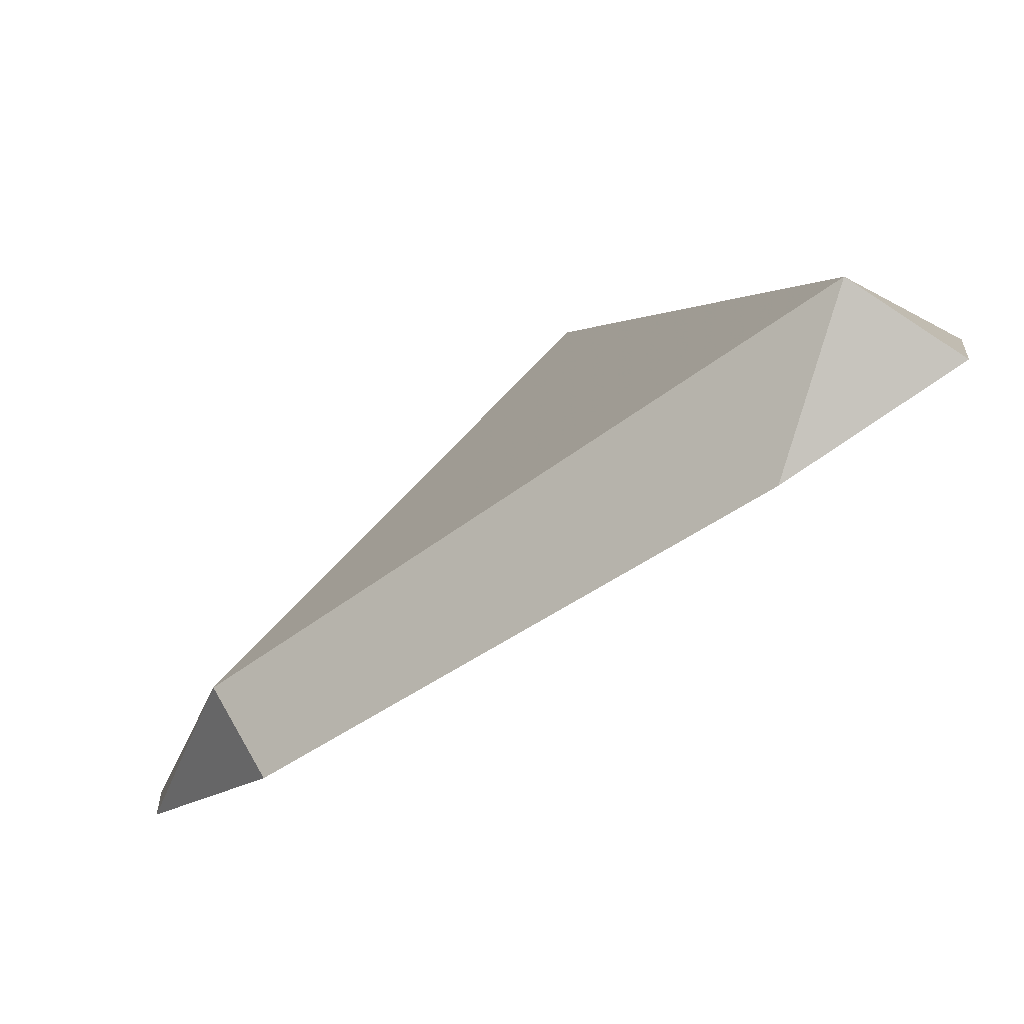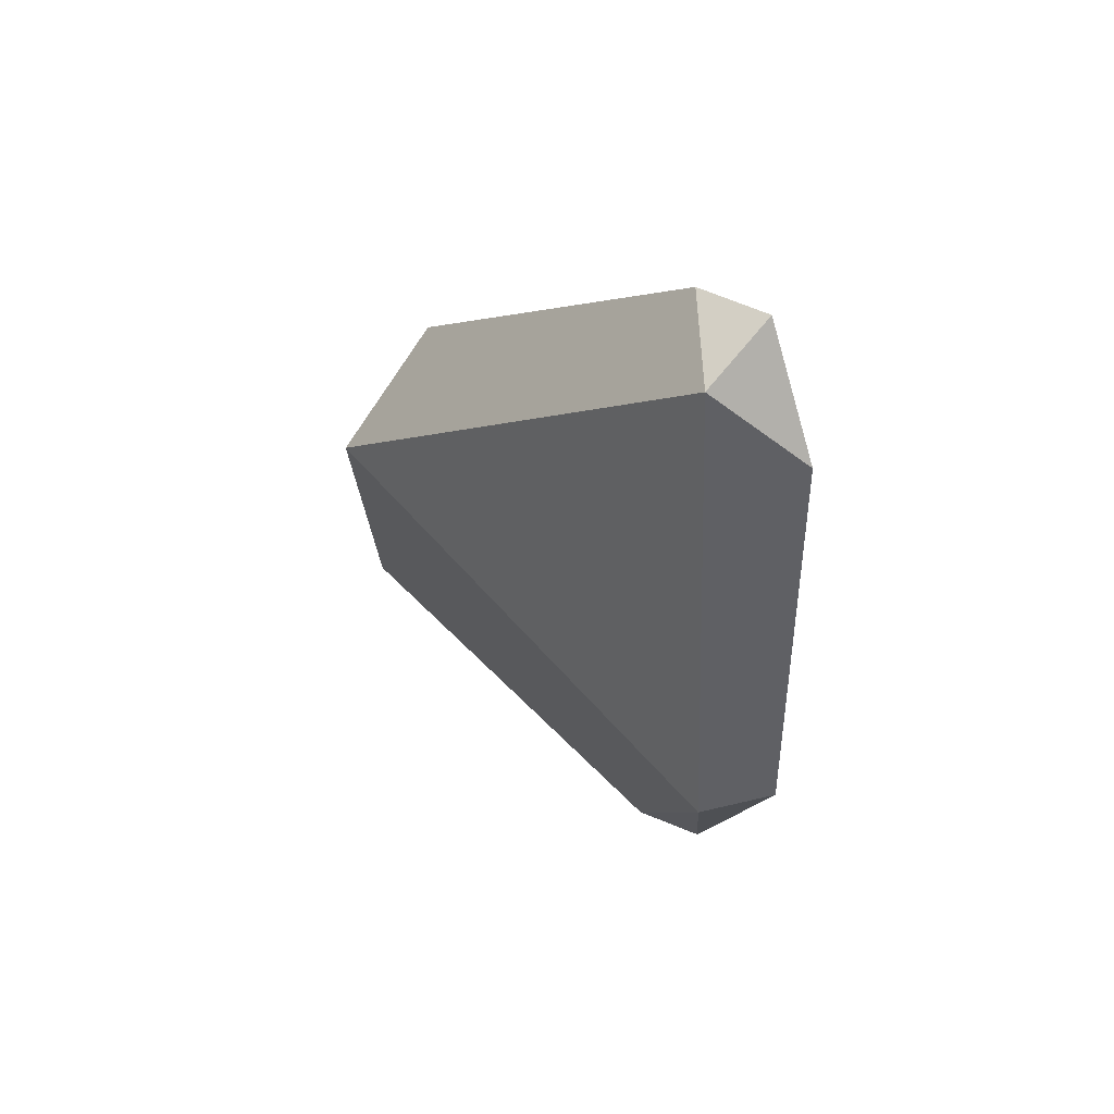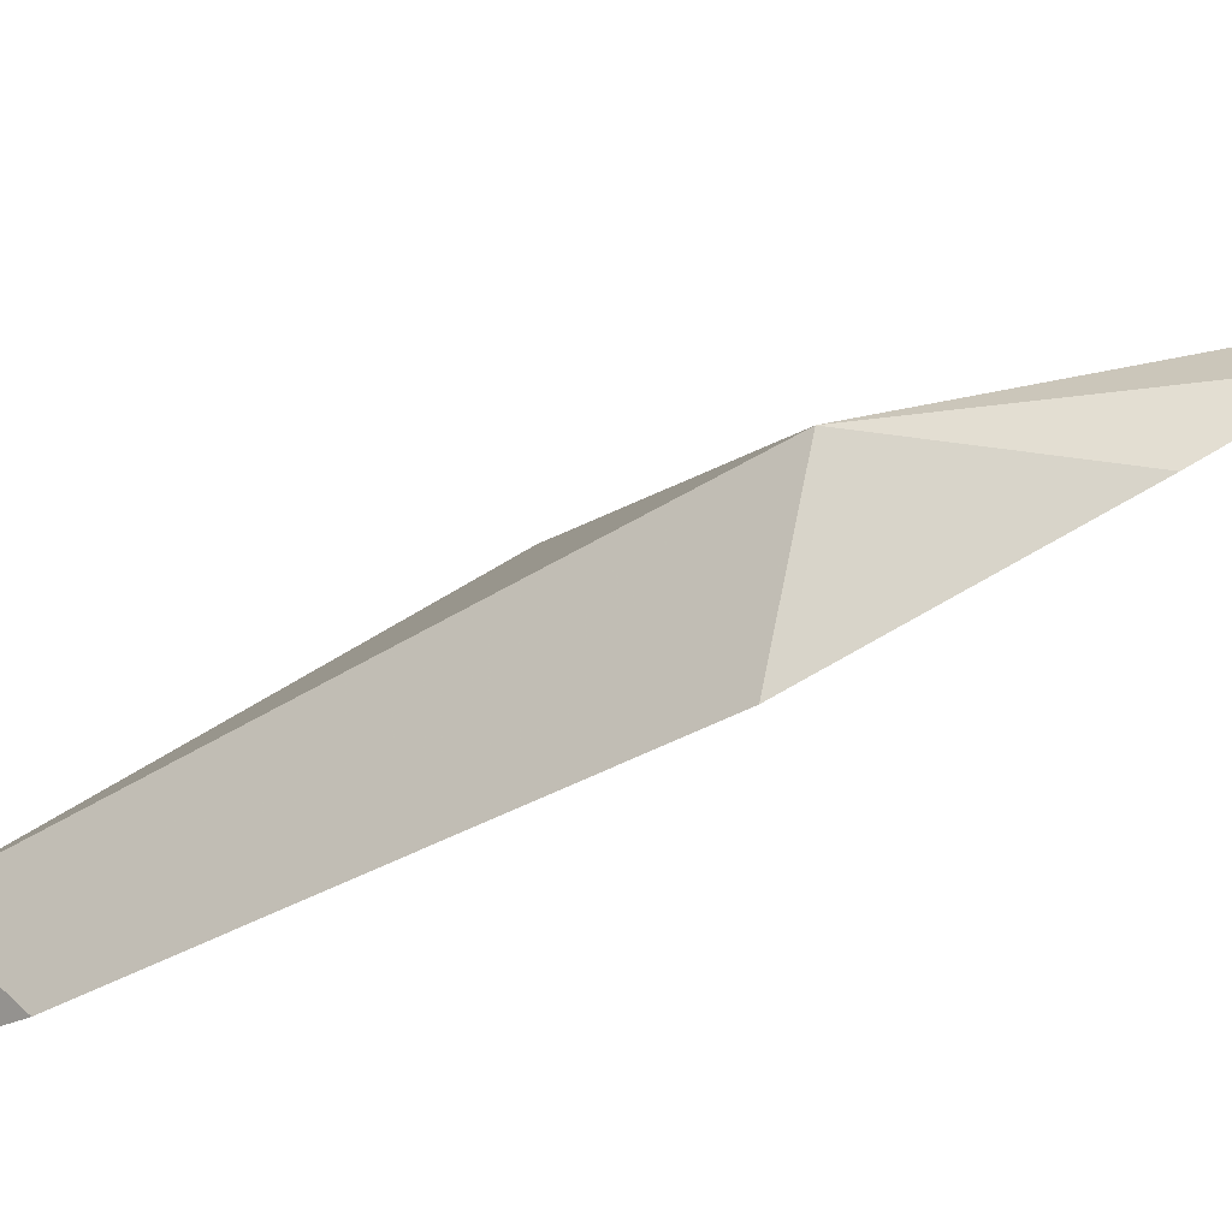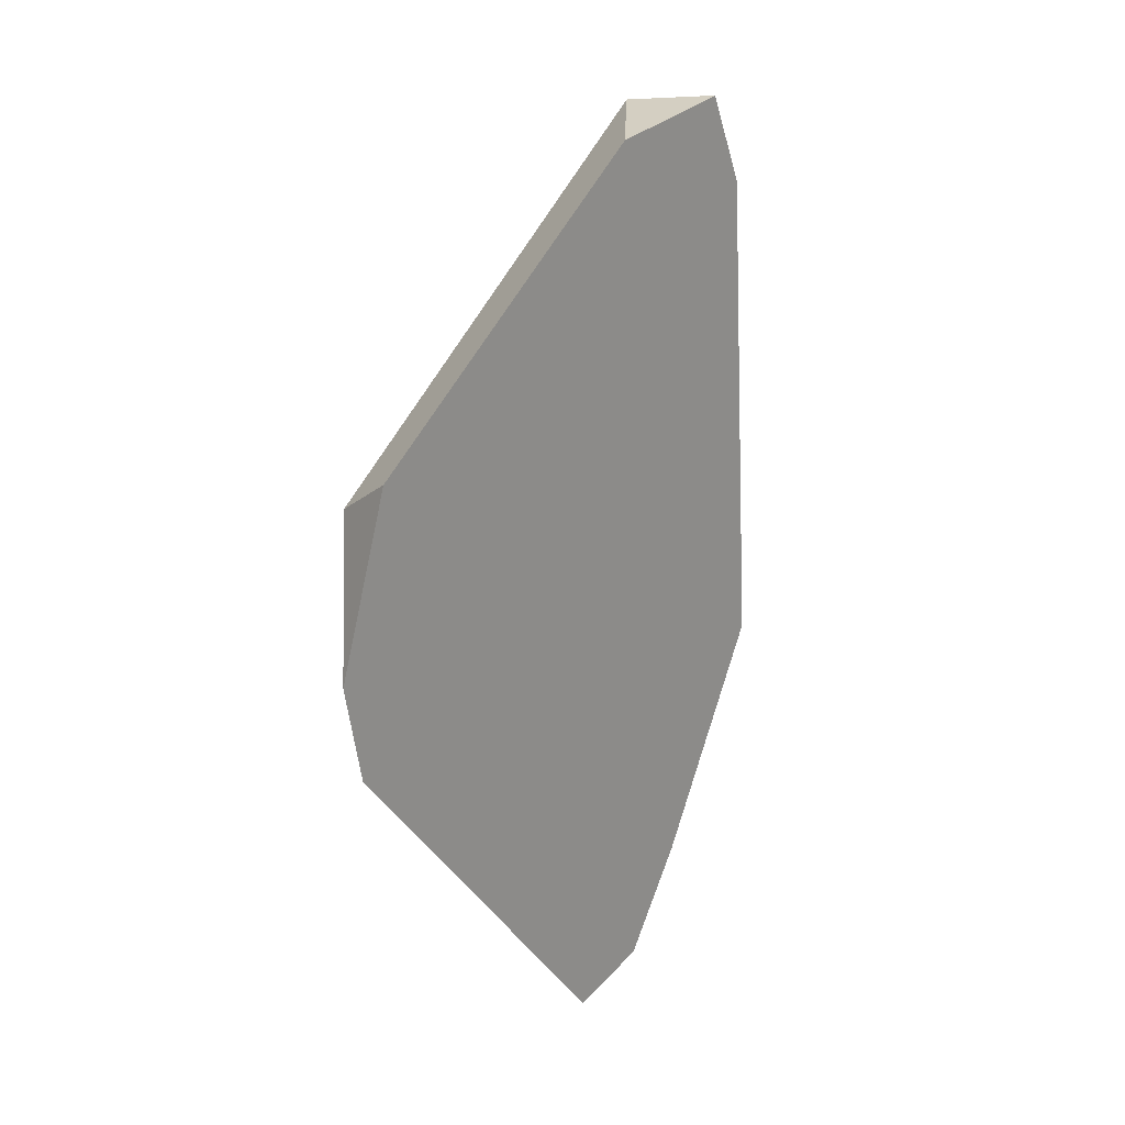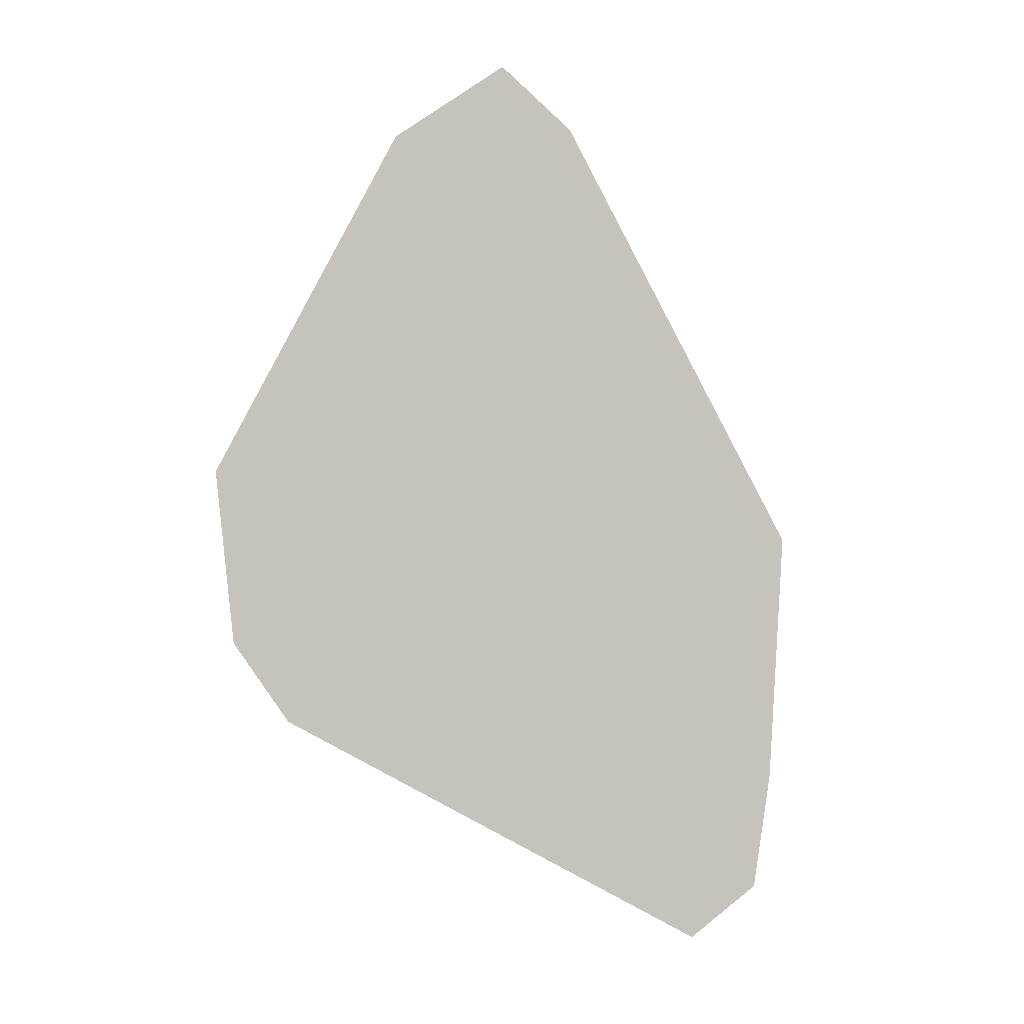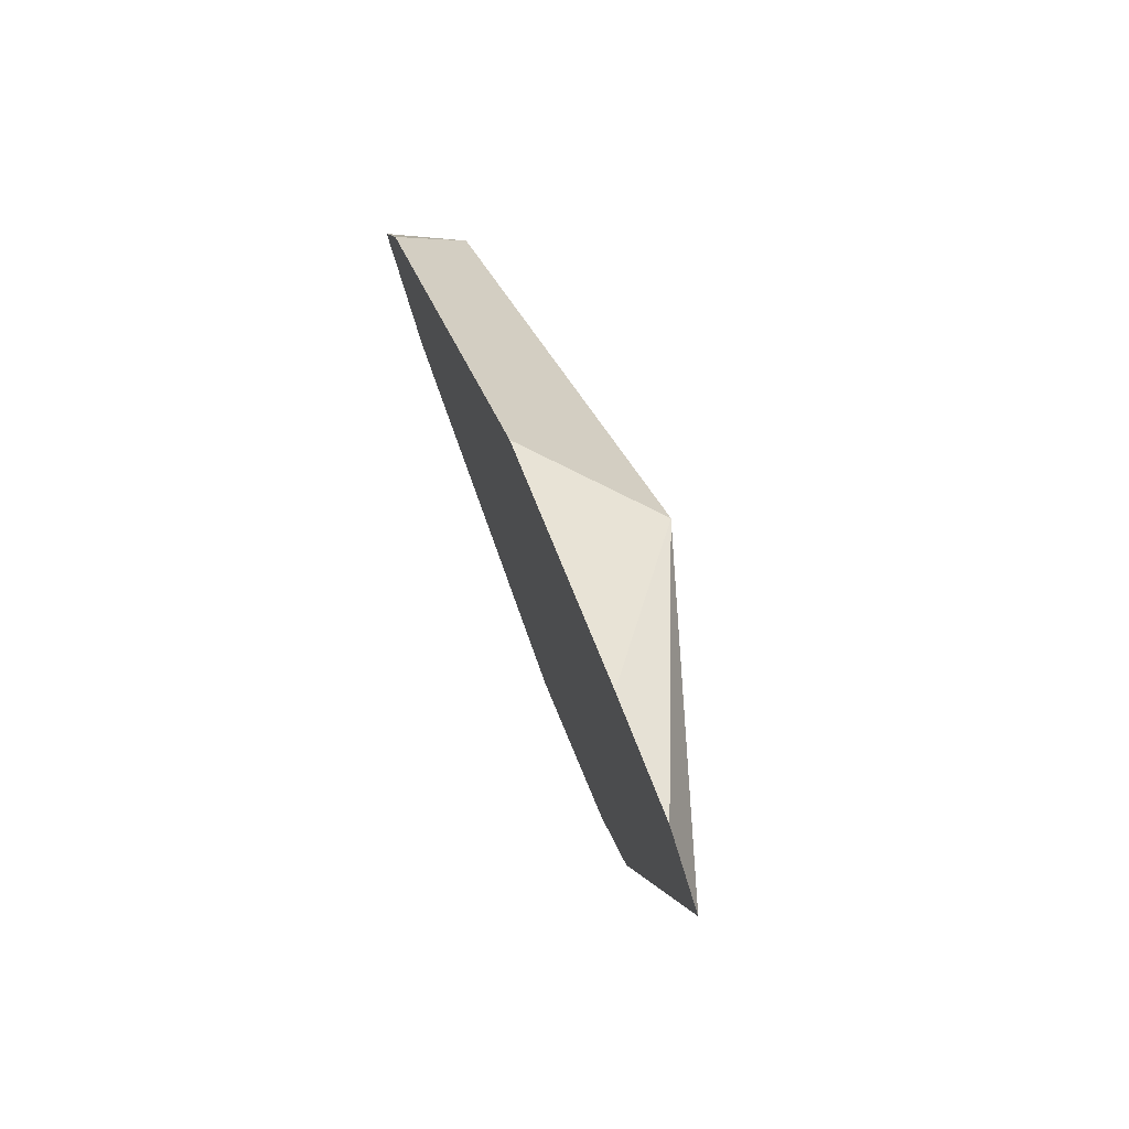
<metadata>
{"format":"obj","ext":"obj","renderer":"f3d","projection":"perspective","resolution":1024,"background":"white","views":[{"elev":-34.9,"azim":160.8,"up":"+Z"},{"elev":75.4,"azim":105.4,"up":"+Y"},{"elev":53.7,"azim":-100.3,"up":"+Z"},{"elev":-8.5,"azim":175.1,"up":"+Y"},{"elev":-18.8,"azim":-134.2,"up":"+Y"},{"elev":-29.1,"azim":-37.6,"up":"+Y"}]}
</metadata>
<code>
v 0.4558 4.252 -0.3882
v 0.4266 4.234 -0.3797
v 0.4146 4.128 -0.3087
v 0.4349 4.25 -0.3974
v 0.4594 4.231 -0.4144
v 0.5156 4.145 -0.4289
v 0.5246 4.142 -0.4116
v 0.4492 4.114 -0.2945
v 0.4589 4.024 -0.3005
v 0.5194 4.08 -0.3978
v 0.5241 4.1 -0.414
v 0.4437 4.038 -0.2911
v 0.4332 4.067 -0.2954
f 2 3 1
f 2 4 3
f 2 1 4
f 5 4 1
f 5 6 4
f 5 7 6
f 5 1 7
f 7 1 8
f 7 8 9
f 10 7 9
f 10 11 7
f 10 9 11
f 4 11 9
f 6 11 4
f 7 11 6
f 3 4 9
f 12 3 9
f 13 3 12
f 13 8 3
f 13 12 8
f 12 9 8
f 3 8 1

</code>
